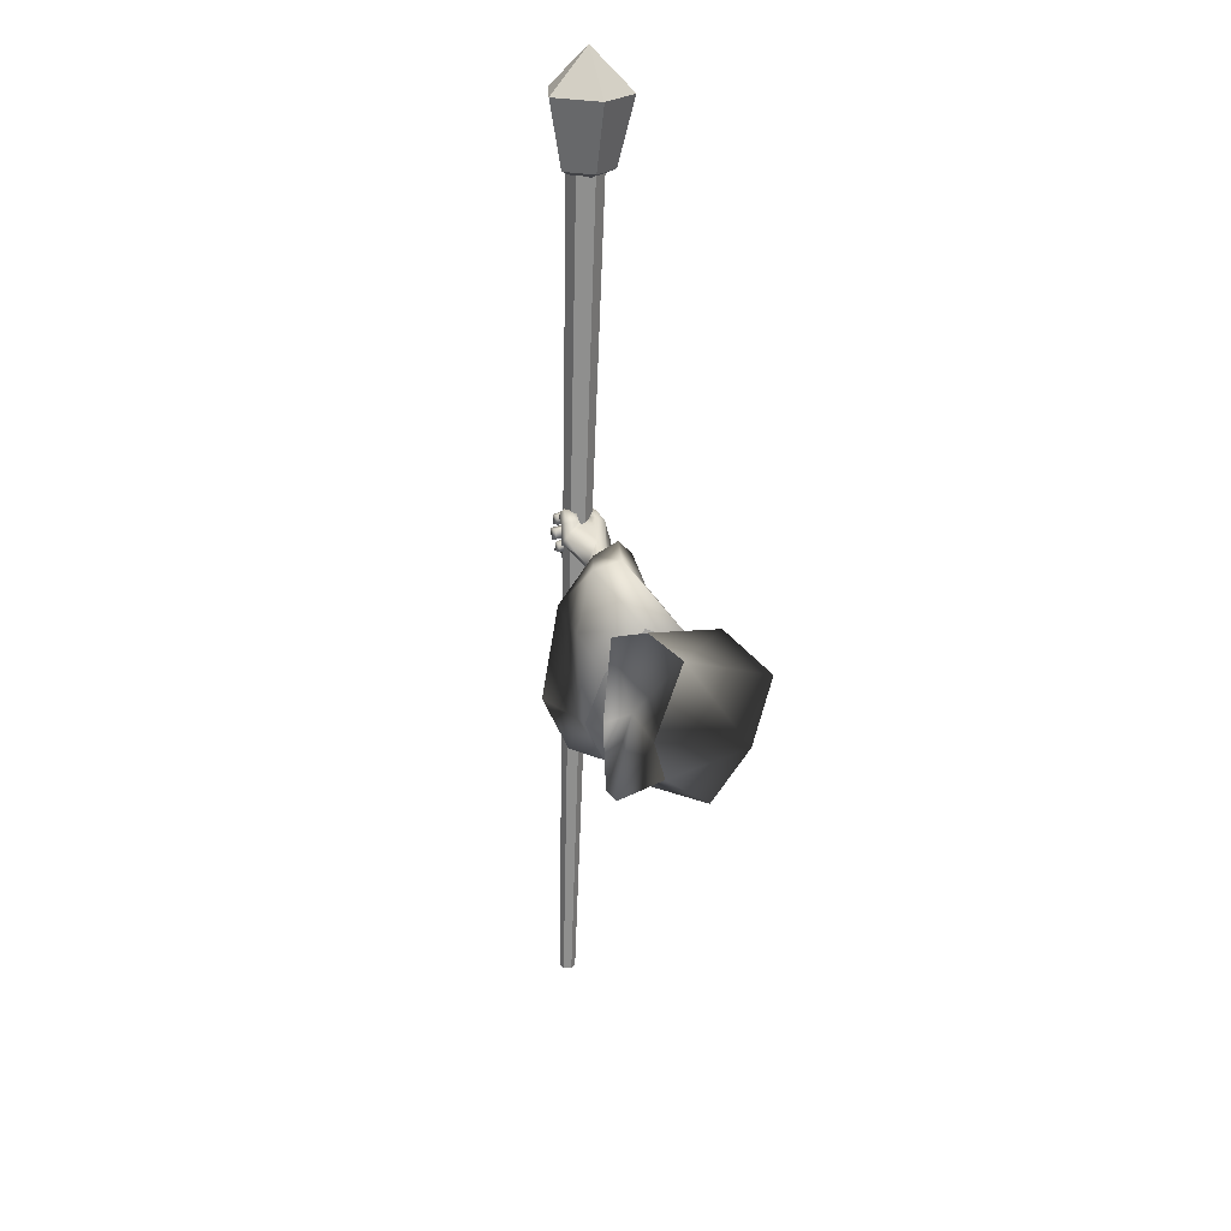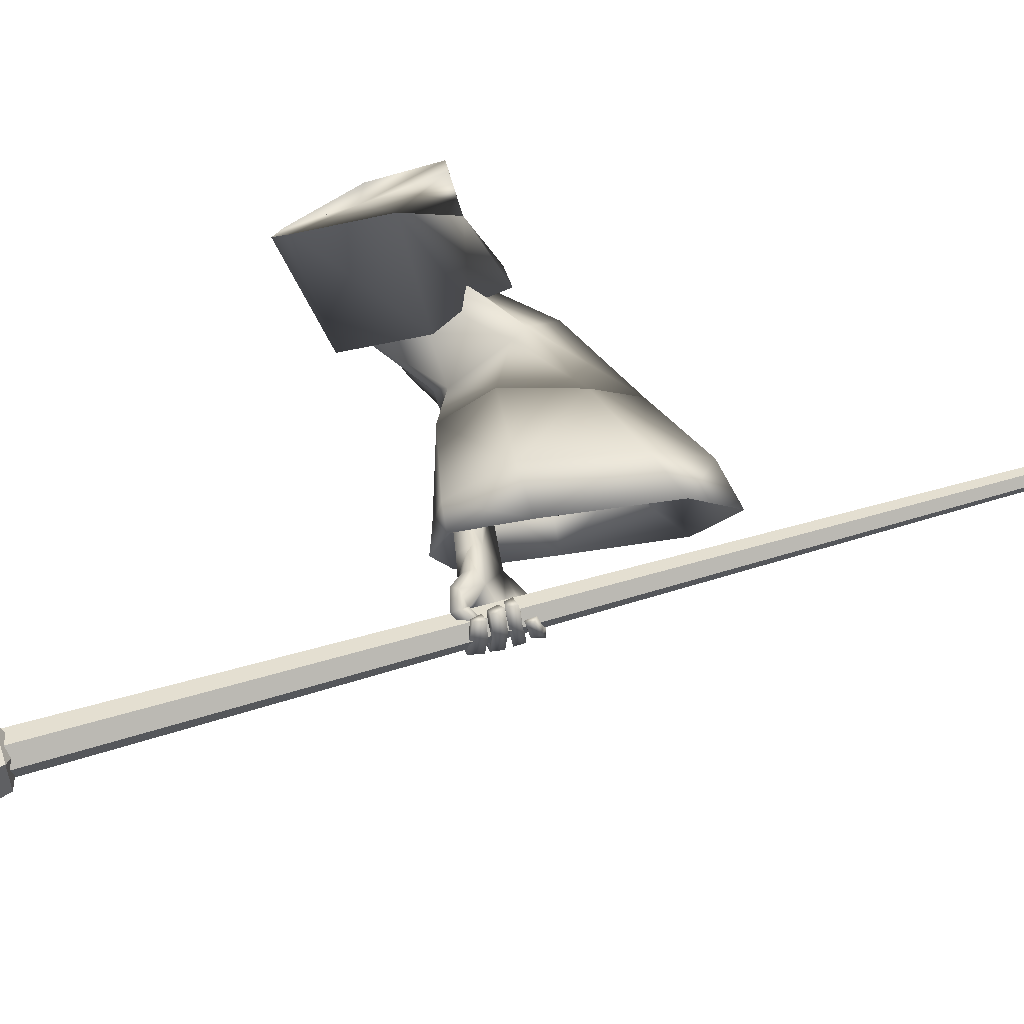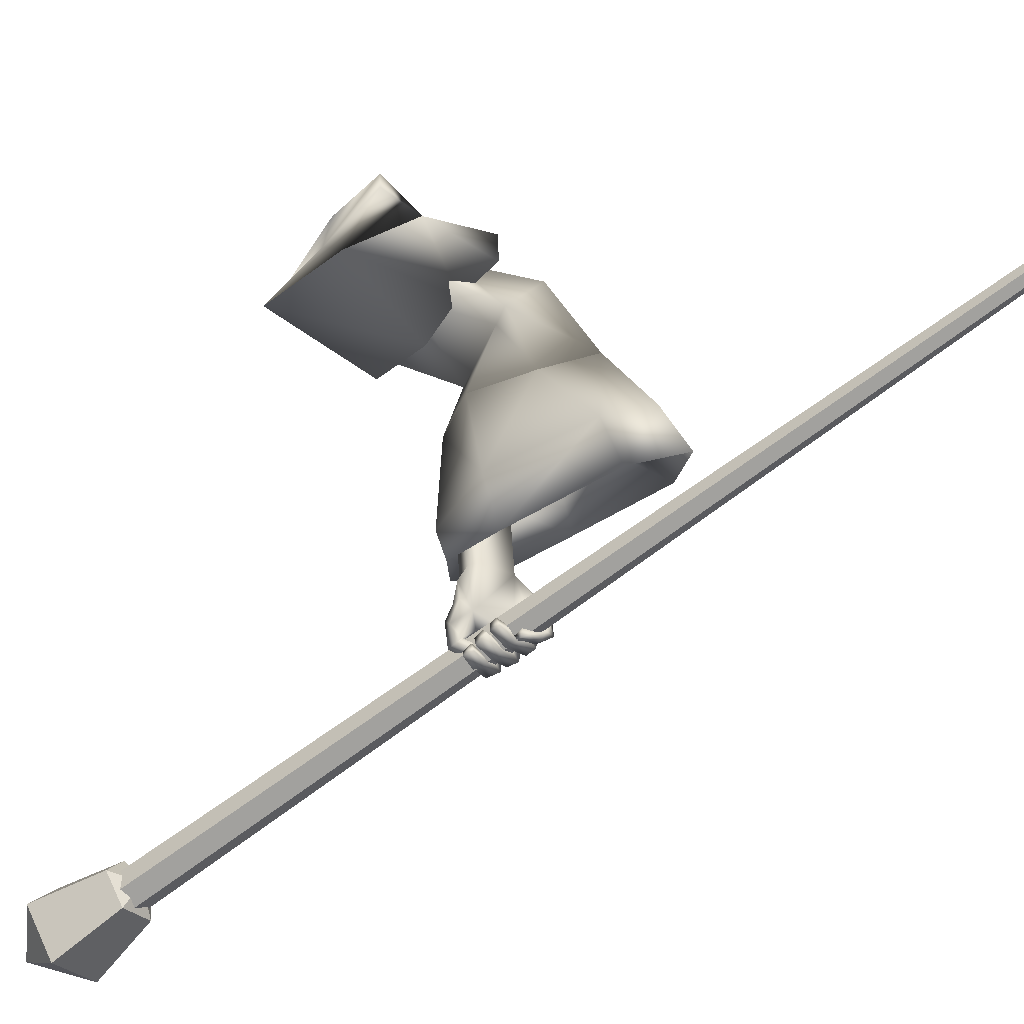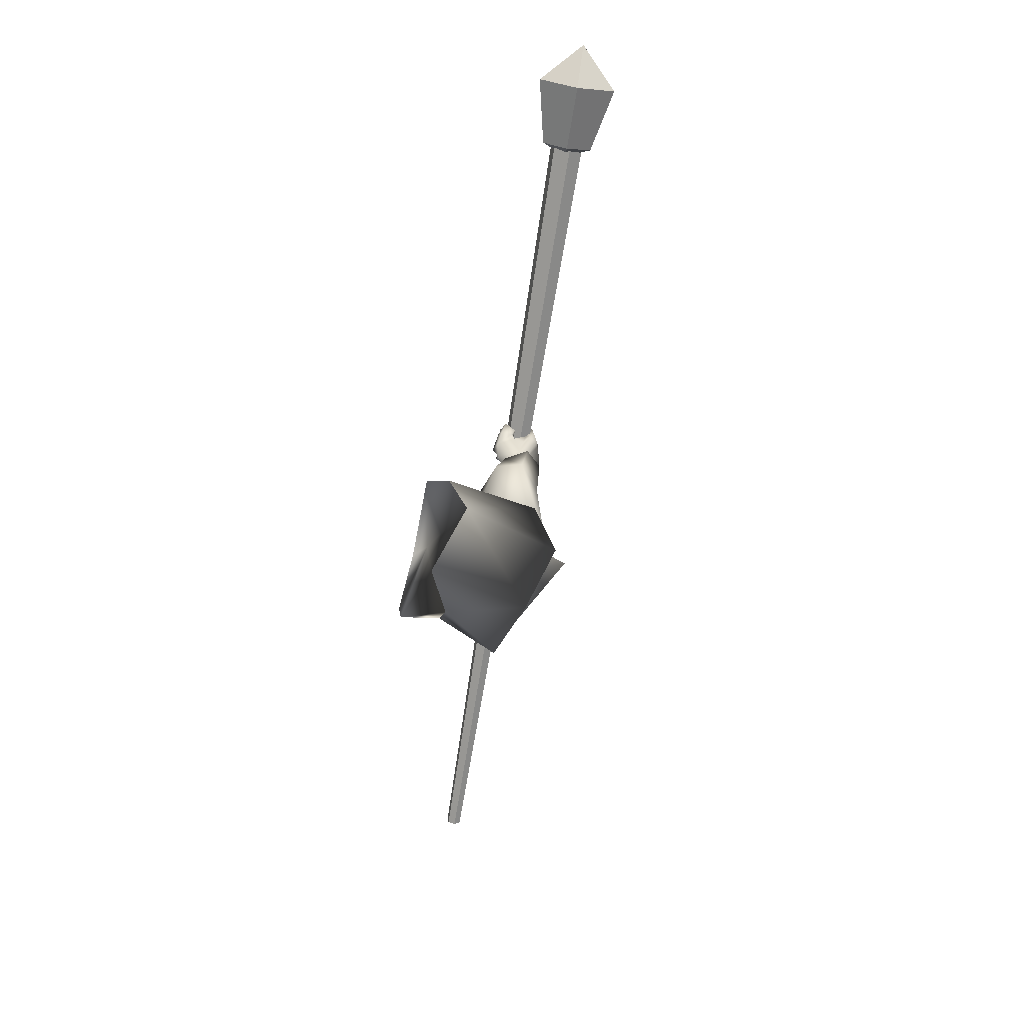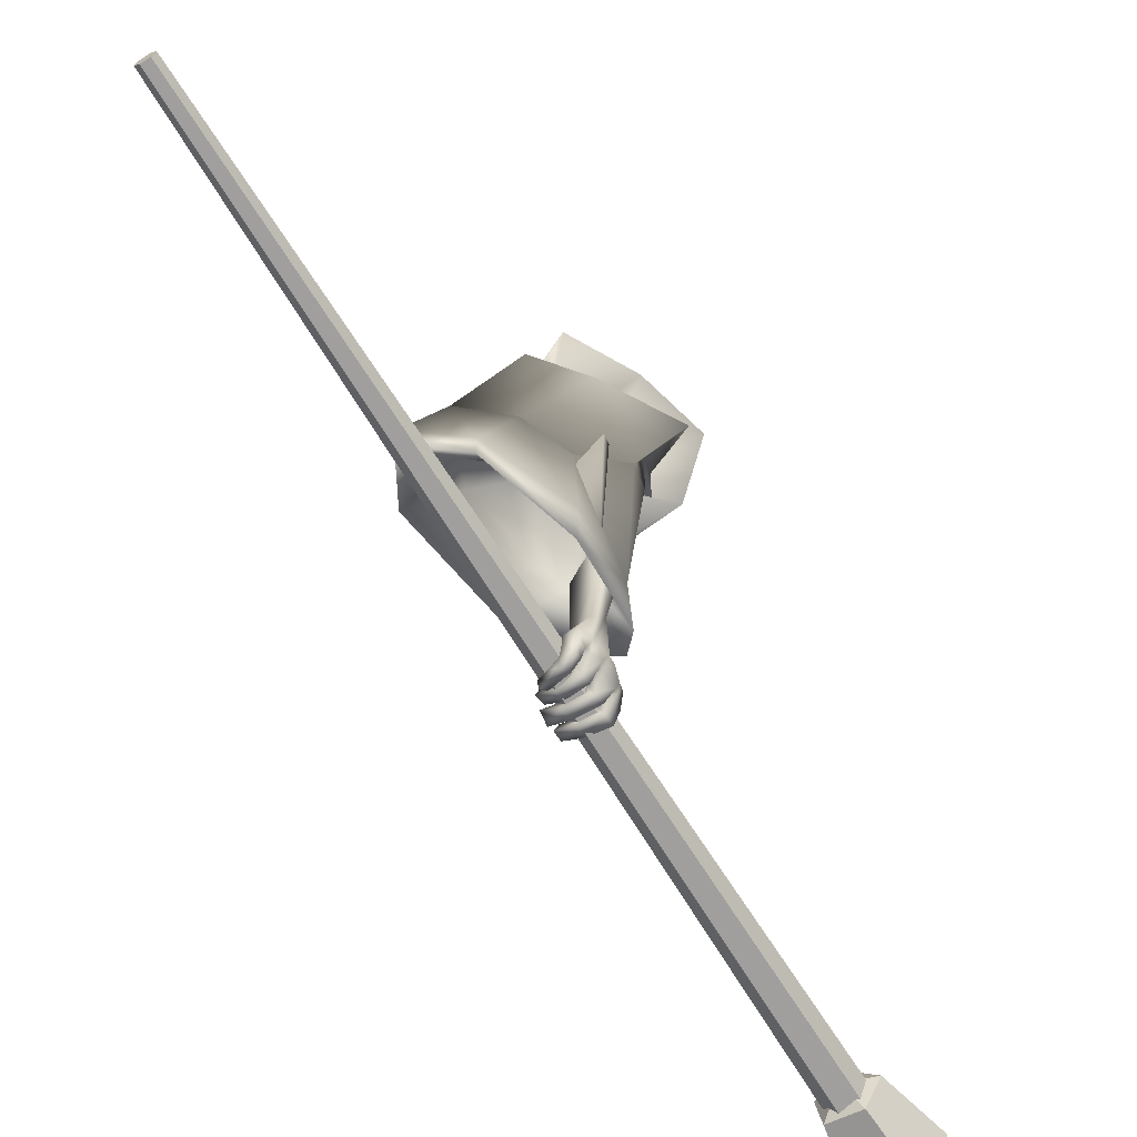
<metadata>
{"format":"obj","ext":"obj","renderer":"f3d","projection":"perspective","resolution":1024,"background":"white","views":[{"elev":44.2,"azim":-20.4,"up":"+Y"},{"elev":-41.2,"azim":-97.3,"up":"+Z"},{"elev":-31.4,"azim":-63.8,"up":"+Z"},{"elev":36.3,"azim":2.4,"up":"+Y"},{"elev":-45.0,"azim":24.3,"up":"+Z"}]}
</metadata>
<code>
o Wizard.002_Plane.002
v 0.1292 0.06591 0.03294
v 0.1511 0.136 -0.03885
v 0.1778 0.2791 -0.07375
v 0.2569 0.2904 0.02134
v 0.1943 0.1814 0.06445
v 0.1353 0.07053 0.06246
v 0.2218 0.307 -0.0375
v 0.1821 0.1876 0.003647
v 0.2988 -0.003956 -0.3863
v 0.2923 0.001147 -0.283
v 0.3189 0.039 -0.3929
v 0.2998 0.02721 -0.2865
v 0.3004 -0.006698 -0.509
v 0.311 0.02769 -0.5205
v 0.3584 -0.0248 -0.3931
v 0.3494 -0.01437 -0.2997
v 0.3432 -0.03986 -0.5144
v 0.3639 0.01456 -0.3915
v 0.3518 0.007508 -0.2993
v 0.3489 -0.00606 -0.4898
v 0.3319 -0.01387 -0.6259
v 0.3481 0.01872 -0.6124
v 0.3313 -0.09497 -0.5904
v 0.3496 -0.09247 -0.5822
v 0.3617 -0.06179 -0.5883
v 0.326 -0.09472 -0.6233
v 0.3455 -0.0969 -0.6232
v 0.3098 -0.08829 -0.6316
v 0.3243 -0.08867 -0.636
v 0.2899 -0.07777 -0.633
v 0.2912 -0.07406 -0.6453
v 0.3582 -0.06971 -0.5877
v 0.3304 -0.07213 -0.606
v 0.3486 -0.08111 -0.6234
v 0.3335 -0.07596 -0.6353
v 0.2981 -0.06503 -0.6422
v 0.33 -0.09629 -0.6075
v 0.3319 -0.07317 -0.621
v 0.3185 -0.06784 -0.6307
v 0.2981 -0.06169 -0.6358
v 0.3487 -0.09376 -0.6044
v 0.352 -0.07749 -0.605
v 0.3324 -0.07757 -0.6165
v 0.3552 -0.06876 -0.6052
v 0.3322 -0.06371 -0.6062
v 0.3438 -0.0713 -0.6356
v 0.3245 -0.06463 -0.6192
v 0.3067 -0.0614 -0.6416
v 0.3011 -0.05945 -0.6237
v 0.2747 -0.05168 -0.6291
v 0.2781 -0.0445 -0.6143
v 0.3073 -0.04399 -0.6453
v 0.2793 -0.0347 -0.6318
v 0.3085 -0.04089 -0.6318
v 0.2809 -0.03356 -0.6196
v 0.3481 -0.05419 -0.6403
v 0.3298 -0.04696 -0.6307
v 0.3636 -0.05267 -0.6094
v 0.3331 -0.04447 -0.6165
v 0.3602 -0.04361 -0.6127
v 0.335 -0.04012 -0.6156
v 0.3484 -0.04357 -0.6466
v 0.3288 -0.03794 -0.6303
v 0.3036 -0.04156 -0.6529
v 0.3106 -0.03454 -0.6348
v 0.2732 -0.03374 -0.637
v 0.278 -0.02496 -0.6284
v 0.3153 -0.01655 -0.6448
v 0.2809 -0.01146 -0.6362
v 0.3108 -0.02378 -0.6588
v 0.2753 -0.01617 -0.6502
v 0.3522 -0.02413 -0.6485
v 0.3307 -0.02124 -0.6397
v 0.3401 -0.01718 -0.6258
v 0.365 -0.01689 -0.6224
v 0.3345 -0.01273 -0.6297
v 0.3653 -0.01017 -0.6225
v 0.3319 -0.01178 -0.6432
v 0.3485 -0.01655 -0.6555
v 0.3102 -0.009674 -0.6441
v 0.3125 -0.01628 -0.6612
v 0.2853 -0.004741 -0.6403
v 0.2811 -0.01123 -0.6551
v 0.3114 0.008981 -0.6519
v 0.2892 0.009704 -0.6476
v 0.3126 0.007458 -0.6621
v 0.2828 0.006657 -0.6575
v 0.3343 0.009368 -0.6495
v 0.3514 0.006701 -0.658
v 0.344 0.01391 -0.6296
v 0.3566 0.01519 -0.6283
v 0.3686 -0.02775 -0.595
v 0.3676 -0.04113 -0.5921
v 0.3639 -0.001503 -0.603
v 0.3633 0.008441 -0.6055
v 0.3394 0.01601 -0.6175
v 0.3323 -0.02124 -0.6212
v 0.3318 -0.03621 -0.6148
v 0.3318 -0.04436 -0.6124
v 0.2946 0.006455 -0.5132
v 0.3267 0.02329 -0.5491
v 0.2795 -0.009294 -0.5948
v 0.3352 0.02383 -0.5832
v 0.2838 0.01622 -0.5394
v 0.2705 0.005866 -0.5773
v 0.2918 0.01237 -0.6241
v 0.2807 0.02586 -0.6051
v 0.2893 0.00984 -0.6279
v 0.2861 0.02181 -0.6349
v 0.3082 -0.0133 -0.6369
v 0.3005 -0.006342 -0.6508
v 0.3133 0.002659 -0.6053
v 0.3132 0.01857 -0.6132
v 0.3114 0.01457 -0.6214
v 0.2955 0.03547 -0.6345
v 0.3206 -0.007157 -0.6369
v 0.3154 0.009598 -0.6487
v 0.3168 0.02678 -0.6281
v 0.3246 0.00139 -0.6442
v 0.2885 0.03709 -0.5956
v 0.3109 0.01527 -0.6207
v 0.3099 0.03471 -0.5962
v 0.3153 0.02535 -0.5939
v 0.2802 0.02097 -0.5768
v 0.328 0.01868 -0.5027
v 0.2013 0.037 0.02178
v 0.3489 0.1919 0.009444
v 0.3441 0.1322 0.003234
v 0.2616 0.05836 -0.02788
v 0.2898 0.09771 -0.04883
v 0.3348 0.1837 -0.04454
v 0.3348 0.1855 -0.09185
v 0.3772 0.05783 -0.1592
v 0.4306 0.08738 -0.08753
v 0.3415 0.04051 -0.1862
v 0.2776 -0.04338 -0.1441
v 0.3922 -0.01227 -0.241
v 0.3501 -0.03527 -0.08146
v 0.3025 -0.1617 -0.2623
v 0.2655 -0.06328 -0.1256
v 0.3395 -0.08536 -0.2718
v 0.3143 0.05783 -0.2823
v 0.2097 -0.1409 -0.2906
v 0.2395 -0.01673 -0.2754
v 0.389 0.03001 -0.2439
v 0.217 0.08032 0.05639
v 0.2863 -0.1146 -0.08689
v 0.3011 0.04217 0.009105
v 0.236 -0.2225 -0.2726
v 0.2812 0.01671 -0.07501
v 0.279 0.06949 -0.1443
v 0.3732 0.2003 -0.1056
v 0.4143 0.1862 0.00186
v 0.3626 0.09006 0.04851
v 0.2816 -0.04498 -0.03186
v 0.3031 -0.03358 0.03428
v 0.189 0.1411 -0.03139
v 0.2052 0.2076 -0.05243
v 0.2035 0.2372 -0.04666
v 0.2141 0.2322 0.01184
v 0.1898 0.1729 0.02076
v 0.2023 0.1352 -0.0107
v 0.192 0.1203 0.01211
v 0.3922 -0.01227 -0.241
v 0.3025 -0.1617 -0.2623
v 0.3395 -0.08536 -0.2718
v 0.369 0.01381 -0.4217
v 0.3143 0.05783 -0.2823
v 0.2844 0.05101 -0.4522
v 0.2097 -0.1409 -0.2906
v 0.2395 -0.01673 -0.2754
v 0.3372 0.0579 -0.4521
v 0.389 0.03001 -0.2439
v 0.2899 -0.2528 -0.3856
v 0.3594 -0.1135 -0.4035
v 0.2387 -0.043 -0.4097
v 0.2271 -0.2219 -0.3797
v 0.236 -0.2225 -0.2726
v 0.2148 -0.312 -0.3953
v 0.3469 0.06022 -0.4971
v 0.3719 0.02428 -0.4955
v 0.2999 0.04155 -0.495
v 0.3074 -0.2917 -0.4575
v 0.2318 -0.351 -0.4686
v 0.1974 -0.2681 -0.4872
v 0.3602 -0.1212 -0.4646
v 0.2389 -0.06861 -0.5092
v 0.3262 -0.08571 -0.3095
v 0.3092 -0.121 -0.3046
v 0.3501 -0.02598 -0.4035
v 0.3779 -0.07577 -0.2417
v 0.3633 -0.06286 -0.2389
v 0.2952 -0.001677 -0.4191
v 0.2657 -0.1109 -0.3148
v 0.2802 -0.05378 -0.3077
v 0.3288 0.002552 -0.421
v 0.3775 -0.05716 -0.2422
v 0.3002 -0.1961 -0.3804
v 0.3442 -0.1073 -0.3929
v 0.2674 -0.06193 -0.3912
v 0.2412 -0.1825 -0.3872
v 0.2781 -0.1488 -0.308
v 0.2518 -0.2334 -0.3842
v 0.2001 -0.8742 -0.3419
v 0.1968 -0.8782 -0.3558
v 0.1827 -0.8776 -0.3606
v 0.172 -0.873 -0.3515
v 0.1753 -0.8689 -0.3376
v 0.1893 -0.8695 -0.3328
v 0.4435 0.5876 -0.8178
v 0.4361 0.5785 -0.8488
v 0.4048 0.5799 -0.8594
v 0.3809 0.5903 -0.839
v 0.3883 0.5994 -0.808
v 0.4196 0.598 -0.7974
v 0.4606 0.5893 -0.8103
v 0.4413 0.5743 -0.8649
v 0.3821 0.5829 -0.8666
v 0.3648 0.6033 -0.813
v 0.4133 0.6072 -0.7782
v 0.5057 0.7046 -0.8395
v 0.4755 0.6811 -0.9248
v 0.383 0.6946 -0.9275
v 0.356 0.7263 -0.8437
v 0.4319 0.7325 -0.7893
v 0.4093 0.5713 -0.82
v 0.4417 0.7811 -0.8891
f 209 214 208
f 207 212 206
f 211 204 205
f 210 209 204
f 214 207 208
f 206 211 205
f 204 207 206
f 213 214 210
f 221 220 216
f 224 218 219
f 222 216 217
f 220 224 219
f 223 217 218
f 220 226 216
f 218 226 219
f 216 226 217
f 219 226 220
f 217 226 218
f 225 227 224
f 223 227 222
f 221 227 225
f 224 227 223
f 222 227 221
f 209 215 214
f 207 213 212
f 211 210 204
f 210 215 209
f 214 213 207
f 206 212 211
f 206 205 204
f 204 209 208
f 208 207 204
f 210 211 212
f 212 213 210
f 214 215 210
f 221 225 220
f 224 223 218
f 222 221 216
f 220 225 224
f 223 222 217
f 1 8 6
f 6 8 5
f 7 8 3
f 1 126 2
f 3 8 2
f 6 5 146
f 2 8 1
f 4 8 7
f 126 6 146
f 5 8 4
f 126 1 6
f 9 12 11
f 11 100 13
f 13 15 9
f 9 16 10
f 11 20 125
f 11 19 18
f 20 15 17
f 18 16 15
f 112 99 102
f 13 100 102
f 17 32 20
f 20 93 125
f 17 23 24
f 37 27 41
f 26 29 27
f 28 31 29
f 41 34 42
f 27 35 34
f 29 36 35
f 43 26 37
f 38 28 26
f 28 40 30
f 39 36 40
f 30 36 31
f 35 38 34
f 33 37 23
f 24 42 32
f 23 41 24
f 43 34 38
f 42 45 44
f 43 33 45
f 45 46 44
f 47 48 46
f 49 50 48
f 50 52 48
f 49 55 51
f 53 54 52
f 51 53 50
f 54 47 57
f 48 56 46
f 52 57 56
f 46 58 44
f 47 59 57
f 59 56 57
f 59 60 58
f 61 62 60
f 63 64 62
f 65 66 64
f 65 69 67
f 69 70 71
f 71 64 66
f 62 70 72
f 70 73 72
f 65 73 68
f 63 74 73
f 62 75 60
f 74 72 73
f 74 77 75
f 76 79 77
f 78 81 79
f 80 83 81
f 80 85 82
f 83 86 81
f 86 85 84
f 82 87 83
f 78 84 80
f 79 86 89
f 86 88 89
f 78 90 88
f 77 89 91
f 89 90 91
f 32 44 25
f 58 25 44
f 60 93 58
f 75 92 60
f 77 94 75
f 95 91 22
f 90 22 91
f 96 76 21
f 74 21 76
f 61 97 74
f 99 61 59
f 99 45 33
f 67 71 66
f 123 103 96
f 103 22 96
f 102 104 105
f 101 100 14
f 102 107 106
f 106 109 108
f 108 111 110
f 106 112 102
f 106 114 113
f 110 114 108
f 109 117 111
f 117 118 119
f 119 114 116
f 117 116 111
f 107 115 109
f 115 122 118
f 118 113 114
f 106 113 121
f 121 113 112
f 113 123 112
f 96 112 123
f 107 124 120
f 105 104 124
f 100 101 104
f 124 101 123
f 95 22 101
f 95 125 94
f 94 125 92
f 92 125 93
f 25 20 32
f 9 10 12
f 13 9 11
f 11 14 100
f 13 17 15
f 9 15 16
f 125 14 11
f 11 18 20
f 11 12 19
f 20 18 15
f 18 19 16
f 23 17 33
f 13 102 17
f 112 21 97
f 112 97 98
f 17 102 99
f 99 33 17
f 112 98 99
f 17 24 32
f 20 25 93
f 37 26 27
f 26 28 29
f 28 30 31
f 41 27 34
f 27 29 35
f 29 31 36
f 43 38 26
f 38 39 28
f 28 39 40
f 39 35 36
f 30 40 36
f 35 39 38
f 33 43 37
f 24 41 42
f 23 37 41
f 43 42 34
f 42 43 45
f 45 47 46
f 47 49 48
f 49 51 50
f 50 53 52
f 49 54 55
f 53 55 54
f 51 55 53
f 54 49 47
f 48 52 56
f 52 54 57
f 46 56 58
f 47 45 59
f 59 58 56
f 59 61 60
f 61 63 62
f 63 65 64
f 65 67 66
f 65 68 69
f 69 68 70
f 71 70 64
f 62 64 70
f 70 68 73
f 65 63 73
f 63 61 74
f 62 72 75
f 74 75 72
f 74 76 77
f 76 78 79
f 78 80 81
f 80 82 83
f 80 84 85
f 83 87 86
f 86 87 85
f 82 85 87
f 78 88 84
f 79 81 86
f 86 84 88
f 78 76 90
f 77 79 89
f 89 88 90
f 32 42 44
f 58 93 25
f 60 92 93
f 75 94 92
f 77 95 94
f 95 77 91
f 90 96 22
f 96 90 76
f 74 97 21
f 61 98 97
f 99 98 61
f 99 59 45
f 67 69 71
f 103 101 22
f 102 100 104
f 102 105 107
f 106 107 109
f 108 109 111
f 106 121 112
f 106 108 114
f 110 116 114
f 109 115 117
f 117 115 118
f 119 118 114
f 110 111 116
f 117 119 116
f 107 120 115
f 115 120 122
f 118 122 113
f 113 122 123
f 96 21 112
f 107 105 124
f 123 122 124
f 120 124 122
f 104 101 124
f 103 123 101
f 101 14 125
f 125 95 101
f 5 127 4
f 146 128 5
f 7 132 3
f 132 2 3
f 133 132 131
f 128 134 127
f 135 130 132
f 148 138 128
f 141 137 138
f 145 135 133
f 135 144 136
f 147 139 138
f 136 143 140
f 136 129 130
f 2 129 126
f 137 133 134
f 134 131 127
f 4 131 7
f 140 149 147
f 140 148 129
f 129 146 126
f 142 171 144
f 144 170 143
f 143 178 149
f 139 166 141
f 145 168 142
f 149 165 139
f 141 164 137
f 137 173 145
f 172 168 173
f 165 175 166
f 178 174 165
f 168 176 171
f 176 170 171
f 172 182 169
f 174 186 175
f 179 183 174
f 187 177 176
f 169 187 176
f 181 172 167
f 167 173 164
f 185 179 177
f 177 178 170
f 186 167 175
f 167 166 175
f 192 196 197
f 189 199 198
f 202 198 203
f 195 193 192
f 194 200 195
f 196 182 180
f 198 186 183
f 203 183 184
f 201 187 200
f 193 187 182
f 196 181 190
f 197 190 191
f 203 185 201
f 202 201 194
f 186 190 181
f 188 190 199
f 188 195 192
f 5 128 127
f 146 148 128
f 7 131 132
f 132 130 2
f 133 135 132
f 128 138 134
f 135 136 130
f 148 147 138
f 134 138 137
f 139 141 138
f 145 142 135
f 135 142 144
f 147 149 139
f 136 144 143
f 136 140 129
f 2 130 129
f 137 145 133
f 134 133 131
f 4 127 131
f 140 143 149
f 140 147 148
f 129 148 146
f 142 168 171
f 144 171 170
f 143 170 178
f 139 165 166
f 145 173 168
f 149 178 165
f 141 166 164
f 137 164 173
f 172 169 168
f 165 174 175
f 178 179 174
f 168 169 176
f 176 177 170
f 172 180 182
f 174 183 186
f 179 184 183
f 187 185 177
f 169 182 187
f 181 180 172
f 167 172 173
f 185 184 179
f 177 179 178
f 186 181 167
f 167 164 166
f 192 193 196
f 189 188 199
f 202 189 198
f 195 200 193
f 194 201 200
f 196 193 182
f 198 199 186
f 203 198 183
f 201 185 187
f 193 200 187
f 196 180 181
f 197 196 190
f 203 184 185
f 202 203 201
f 186 199 190
f 188 191 190
f 188 189 194
f 202 194 189
f 192 197 191
f 188 194 195
f 192 191 188
f 4 154 153
f 126 150 155
f 126 156 146
f 4 152 7
f 146 154 5
f 3 152 151
f 2 151 150
f 160 154 161
f 162 150 157
f 163 155 162
f 160 152 153
f 163 154 156
f 158 152 159
f 157 151 158
f 158 161 157
f 4 5 154
f 126 2 150
f 126 155 156
f 4 153 152
f 146 156 154
f 3 7 152
f 2 3 151
f 160 153 154
f 162 155 150
f 163 156 155
f 160 159 152
f 163 161 154
f 158 151 152
f 157 150 151
f 162 157 161
f 158 159 160
f 160 161 158
f 163 162 161

</code>
